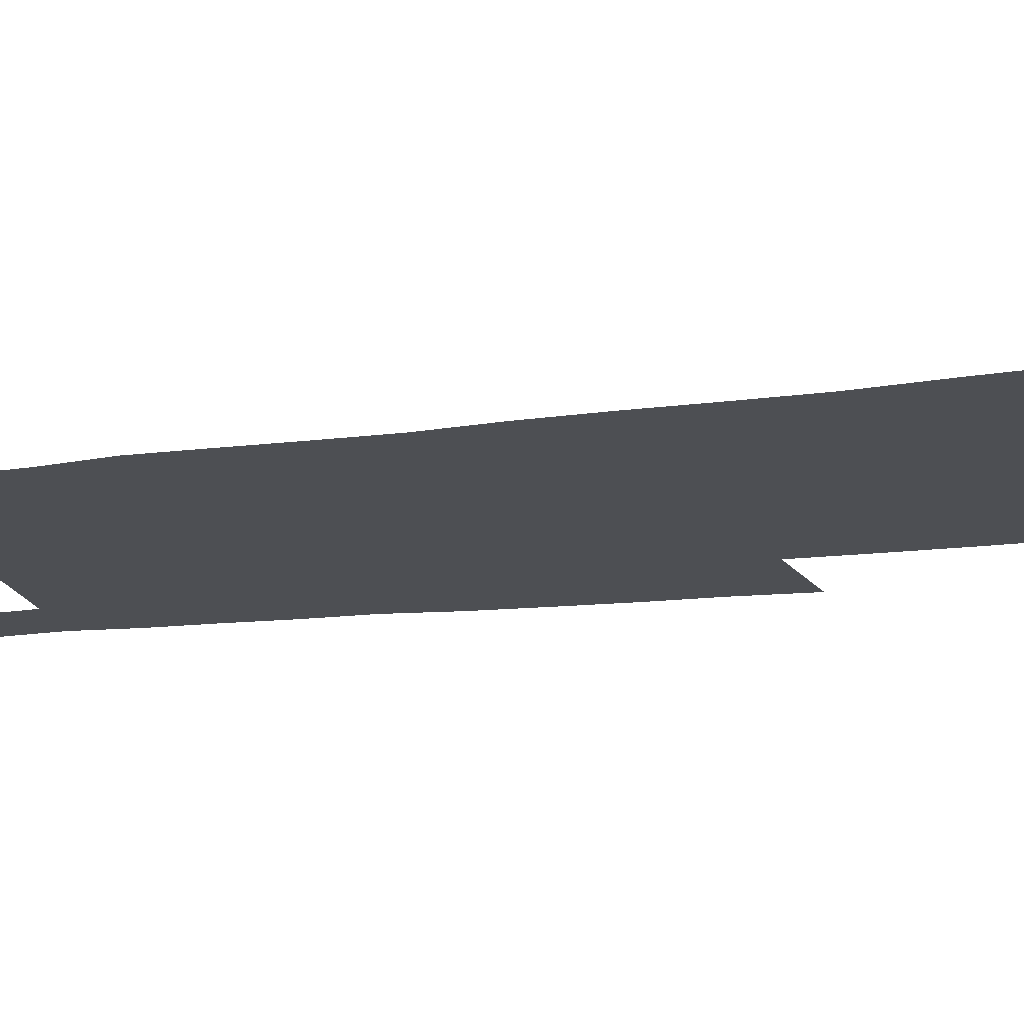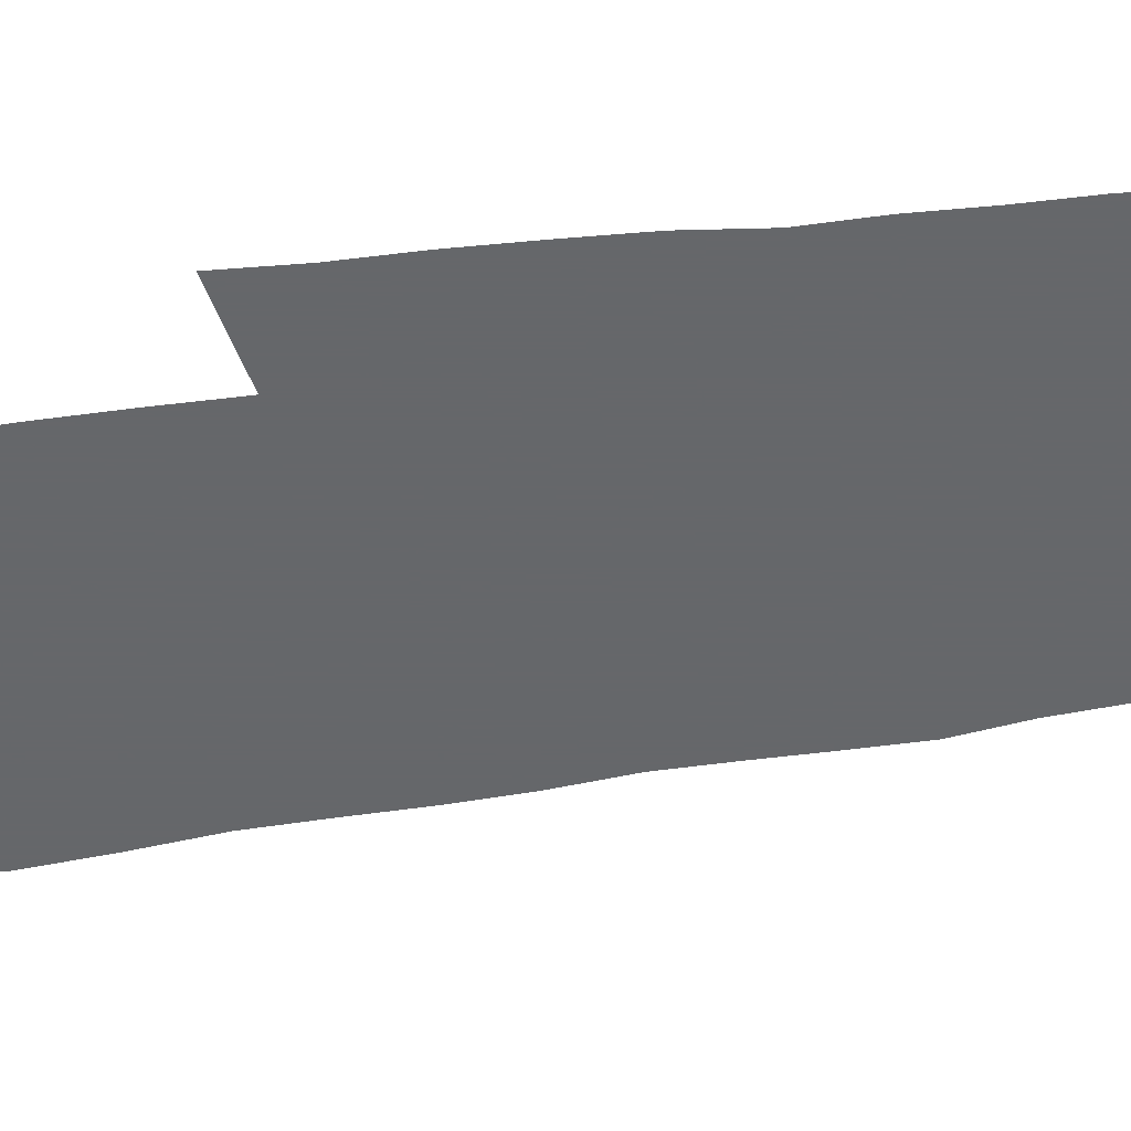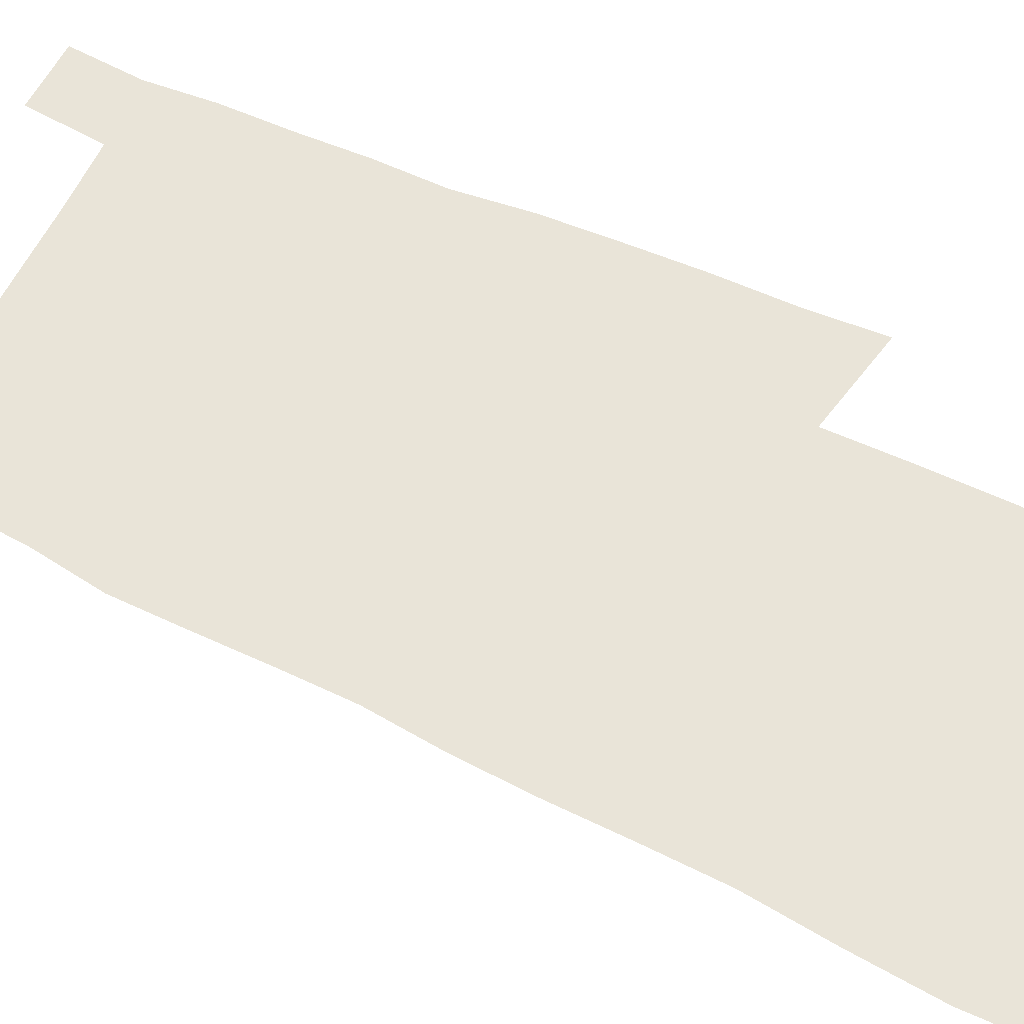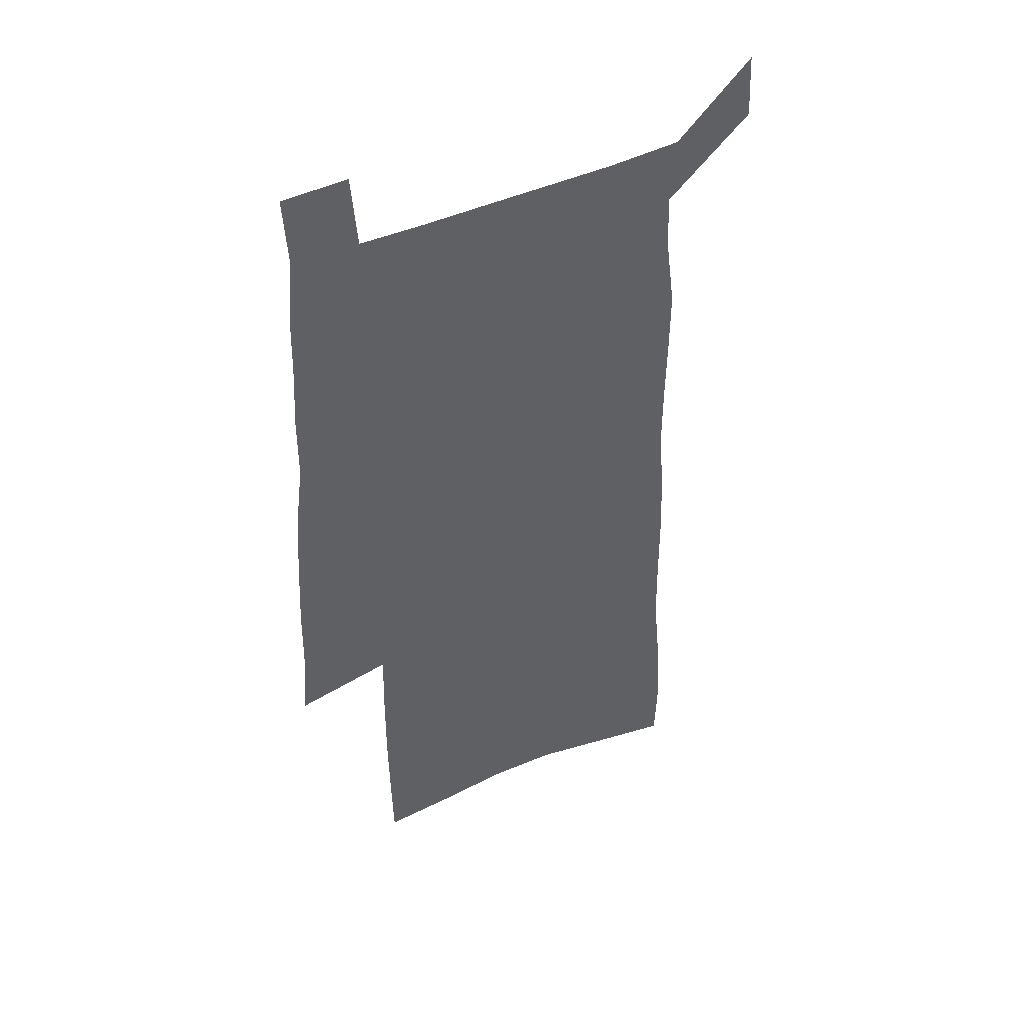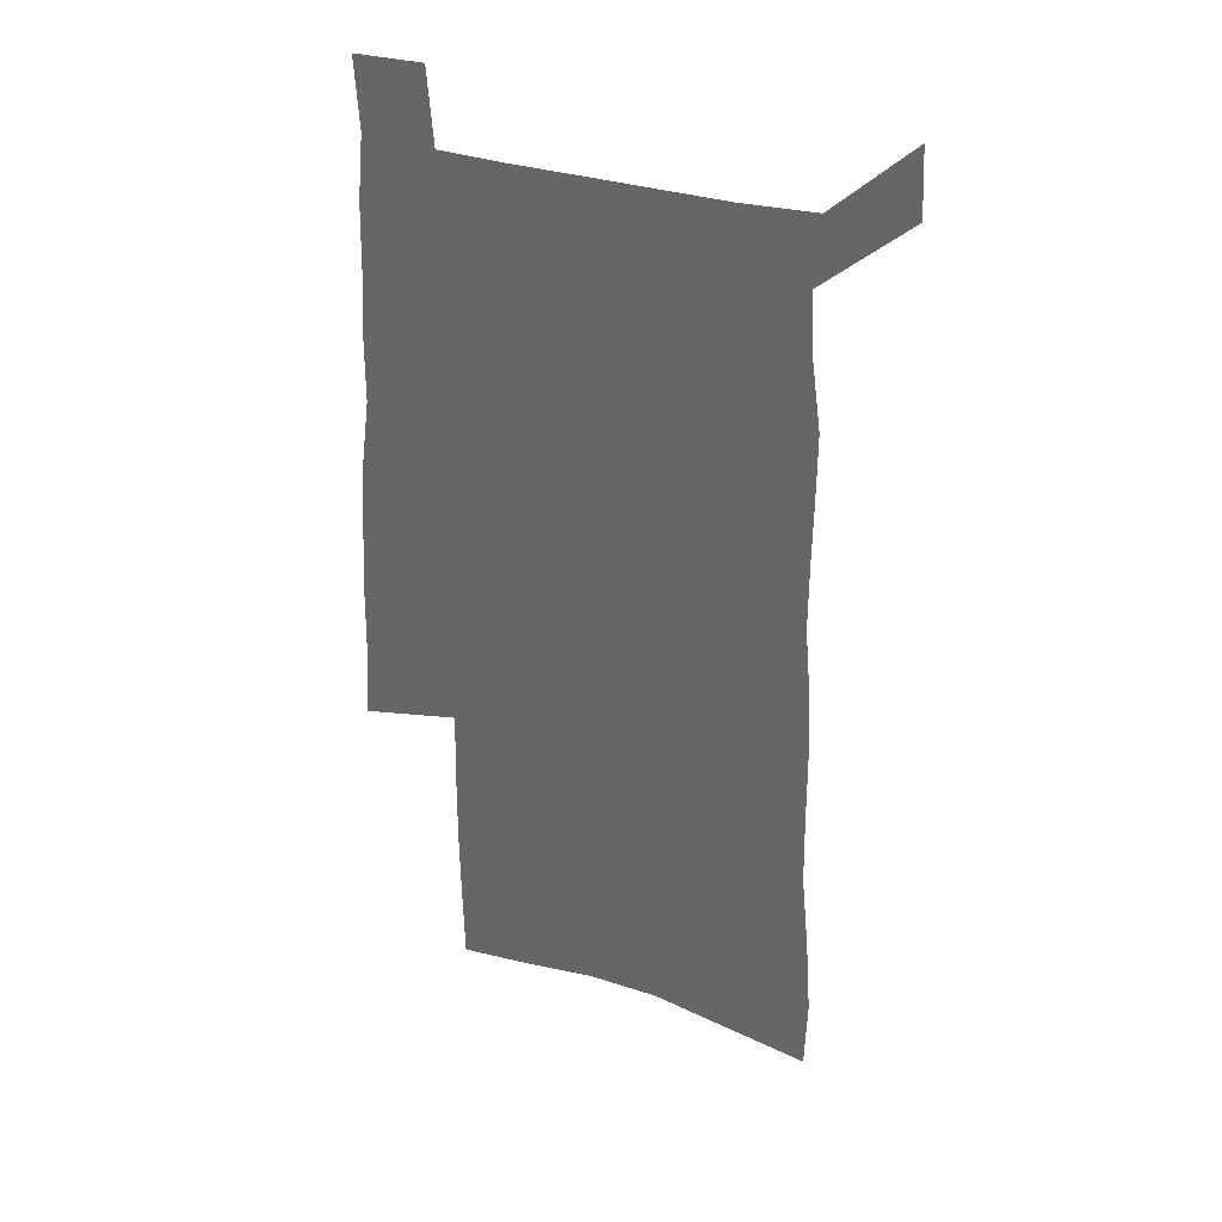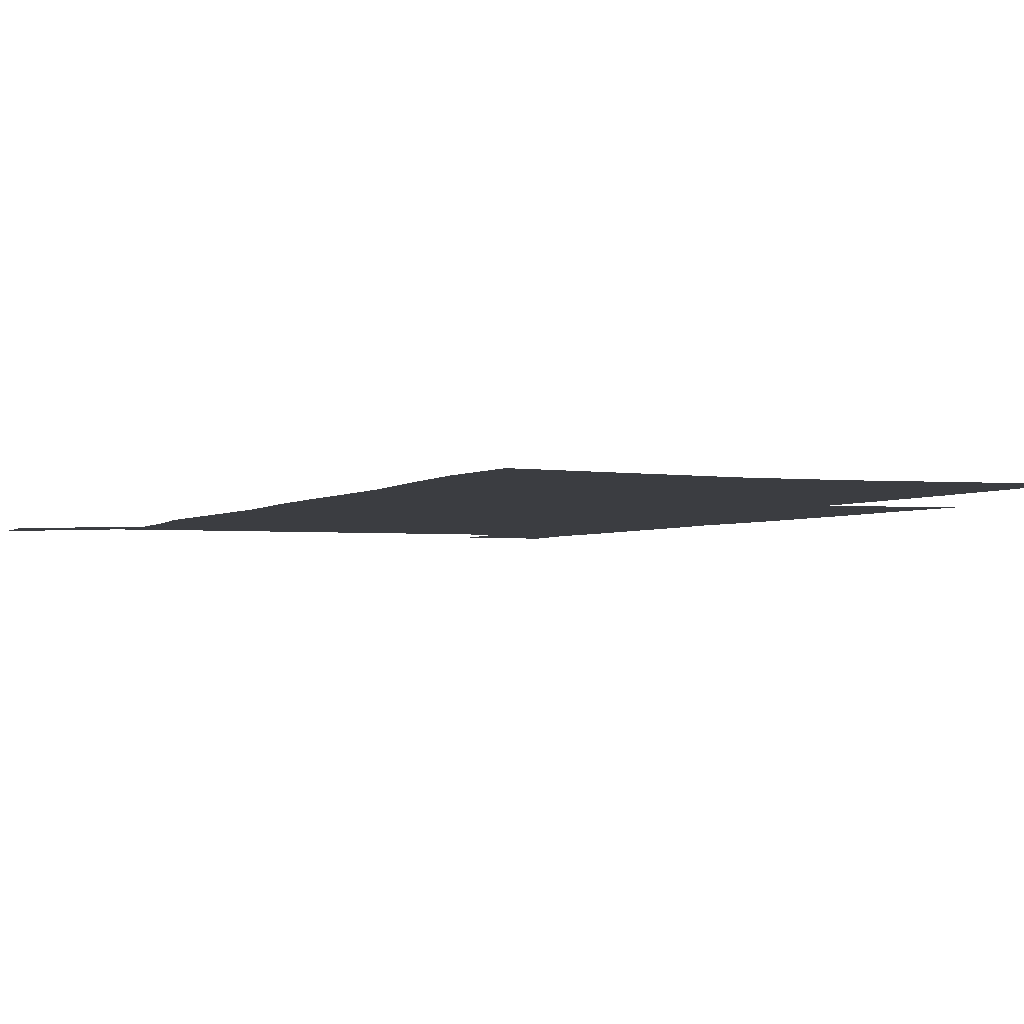
<metadata>
{"format":"obj","ext":"obj","renderer":"f3d","projection":"perspective","resolution":1024,"background":"white","views":[{"elev":-17.7,"azim":-76.1,"up":"+Z"},{"elev":-52.0,"azim":98.7,"up":"+Z"},{"elev":59.9,"azim":-63.9,"up":"+Z"},{"elev":46.3,"azim":152.7,"up":"+Y"},{"elev":35.3,"azim":-158.6,"up":"+Y"},{"elev":-2.5,"azim":-22.1,"up":"+Z"}]}
</metadata>
<code>
v 452.3 561.3 0
v 453.8 588.6 0
v 473.7 171.2 0
v 472.8 203.1 0
v 475.2 237.1 0
v 478.4 270.5 0
v 479 301.3 0
v 479.3 331.4 0
v 480.4 361.3 0
v 483 391.3 0
v 483 419.7 0
v 482.6 447.7 0
v 482.5 475.5 0
v 486.2 503.2 0
v 487.9 530.3 0
v 485.6 558.6 0
v 506.8 178.4 0
v 512.8 216.8 0
v 513.3 247.4 0
v 513.7 277.6 0
v 513.8 307.4 0
v 514.6 337 0
v 514.5 365.7 0
v 516.6 394.8 0
v 515.7 422 0
v 517 449.6 0
v 517.5 476.4 0
v 517.1 503.2 0
v 517.2 529.9 0
v 516 557.2 0
v 539.9 185.6 0
v 541.6 219.2 0
v 543.5 252.1 0
v 543.4 280.8 0
v 543.8 310.6 0
v 544 339.6 0
v 544.5 368.5 0
v 544.4 396.1 0
v 545.3 423.8 0
v 545.2 450.4 0
v 544.3 477 0
v 545.3 503.5 0
v 544.8 529.9 0
v 543.7 557.3 0
v 569.2 186.8 0
v 570.4 222.6 0
v 570.9 253.4 0
v 571.1 280.6 0
v 571.9 312.2 0
v 572 341 0
v 572 369.4 0
v 572 397.3 0
v 572 424.3 0
v 571.9 451.1 0
v 572.2 477.8 0
v 572.1 503.7 0
v 571.9 529.6 0
v 571 557.4 0
v 598.4 184 0
v 598.2 220.7 0
v 599.1 250.9 0
v 599.1 282.6 0
v 599.5 311.4 0
v 599.8 340 0
v 598.9 370.1 0
v 598.9 397.4 0
v 598.7 424.6 0
v 598.8 451.4 0
v 598.3 478.1 0
v 598.2 504.1 0
v 598.2 530.3 0
v 598 557.4 0
v 627.8 182.1 0
v 628.5 214.7 0
v 628.9 246.3 0
v 628.7 278.2 0
v 628 309.6 0
v 628.5 338.7 0
v 627.6 368 0
v 626.9 396.3 0
v 627.5 423.7 0
v 626.3 451.4 0
v 626.2 478.2 0
v 626.6 505 0
v 625.2 531.5 0
v 625.1 558.1 0
v 627.4 589.1 0
v 667.8 301.9 0
v 665.7 332.8 0
v 665.1 362.7 0
v 663.6 392.3 0
v 661.8 421.4 0
v 658.1 450.6 0
v 658 478.3 0
v 656.5 505.8 0
v 655.8 533 0
v 653.3 559.8 0
v 654.9 588.5 0
f 15 16 1
f 1 16 2
f 3 17 4
f 17 18 4
f 4 18 5
f 18 19 5
f 5 19 6
f 19 20 6
f 6 20 7
f 20 21 7
f 7 21 8
f 21 22 8
f 8 22 9
f 22 23 9
f 9 23 10
f 23 24 10
f 10 24 11
f 24 25 11
f 11 25 12
f 25 26 12
f 12 26 13
f 26 27 13
f 13 27 14
f 27 28 14
f 14 28 15
f 28 29 15
f 15 29 16
f 29 30 16
f 17 31 18
f 31 32 18
f 18 32 19
f 32 33 19
f 19 33 20
f 33 34 20
f 20 34 21
f 34 35 21
f 21 35 22
f 35 36 22
f 22 36 23
f 36 37 23
f 23 37 24
f 37 38 24
f 24 38 25
f 38 39 25
f 25 39 26
f 39 40 26
f 26 40 27
f 40 41 27
f 27 41 28
f 41 42 28
f 28 42 29
f 42 43 29
f 29 43 30
f 43 44 30
f 31 45 32
f 45 46 32
f 32 46 33
f 46 47 33
f 33 47 34
f 47 48 34
f 34 48 35
f 48 49 35
f 35 49 36
f 49 50 36
f 36 50 37
f 50 51 37
f 37 51 38
f 51 52 38
f 38 52 39
f 52 53 39
f 39 53 40
f 53 54 40
f 40 54 41
f 54 55 41
f 41 55 42
f 55 56 42
f 42 56 43
f 56 57 43
f 43 57 44
f 57 58 44
f 45 59 46
f 59 60 46
f 46 60 47
f 60 61 47
f 47 61 48
f 61 62 48
f 48 62 49
f 62 63 49
f 49 63 50
f 63 64 50
f 50 64 51
f 64 65 51
f 51 65 52
f 65 66 52
f 52 66 53
f 66 67 53
f 53 67 54
f 67 68 54
f 54 68 55
f 68 69 55
f 55 69 56
f 69 70 56
f 56 70 57
f 70 71 57
f 57 71 58
f 71 72 58
f 59 73 60
f 73 74 60
f 60 74 61
f 74 75 61
f 61 75 62
f 75 76 62
f 62 76 63
f 76 77 63
f 63 77 64
f 77 78 64
f 64 78 65
f 78 79 65
f 65 79 66
f 79 80 66
f 66 80 67
f 80 81 67
f 67 81 68
f 81 82 68
f 68 82 69
f 82 83 69
f 69 83 70
f 83 84 70
f 70 84 71
f 84 85 71
f 71 85 72
f 85 86 72
f 77 88 78
f 88 89 78
f 78 89 79
f 89 90 79
f 79 90 80
f 90 91 80
f 80 91 81
f 91 92 81
f 81 92 82
f 92 93 82
f 82 93 83
f 93 94 83
f 83 94 84
f 94 95 84
f 84 95 85
f 95 96 85
f 85 96 86
f 96 97 86
f 86 97 87
f 97 98 87

</code>
